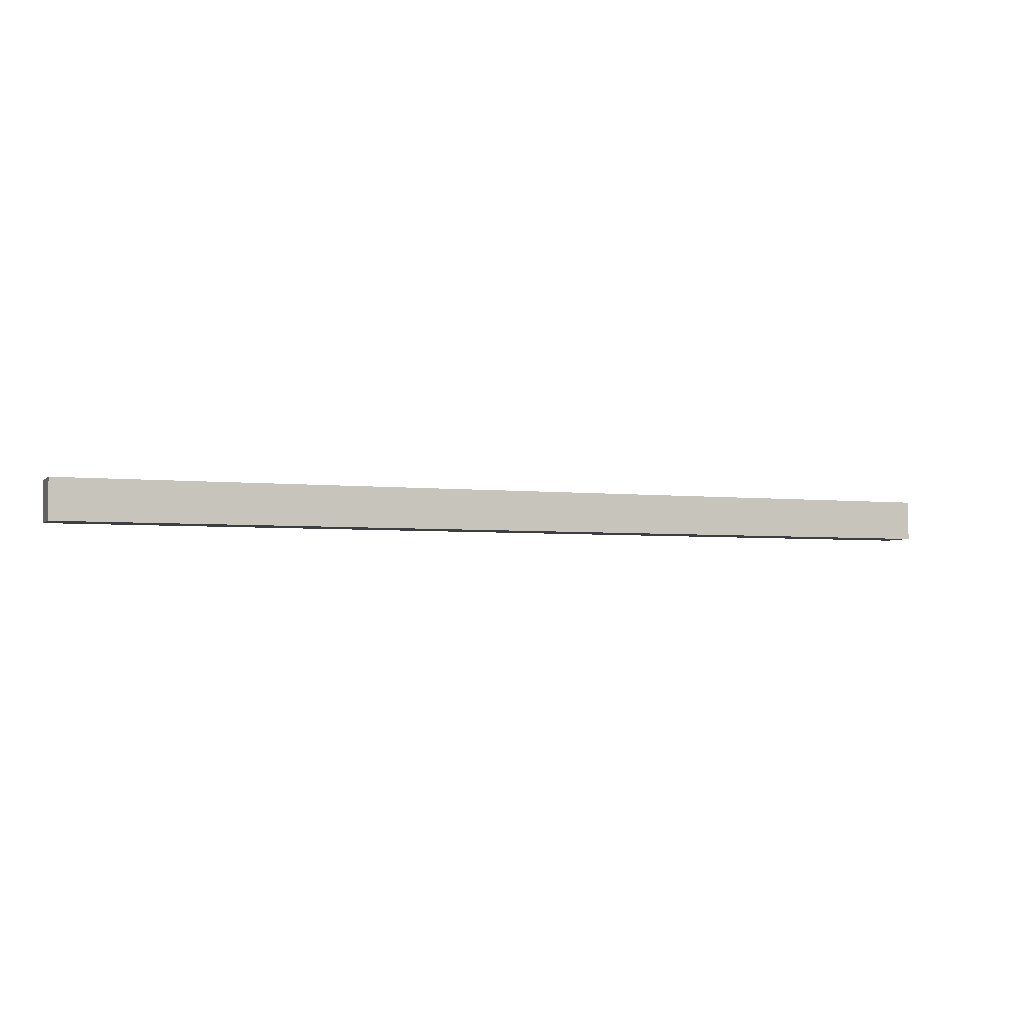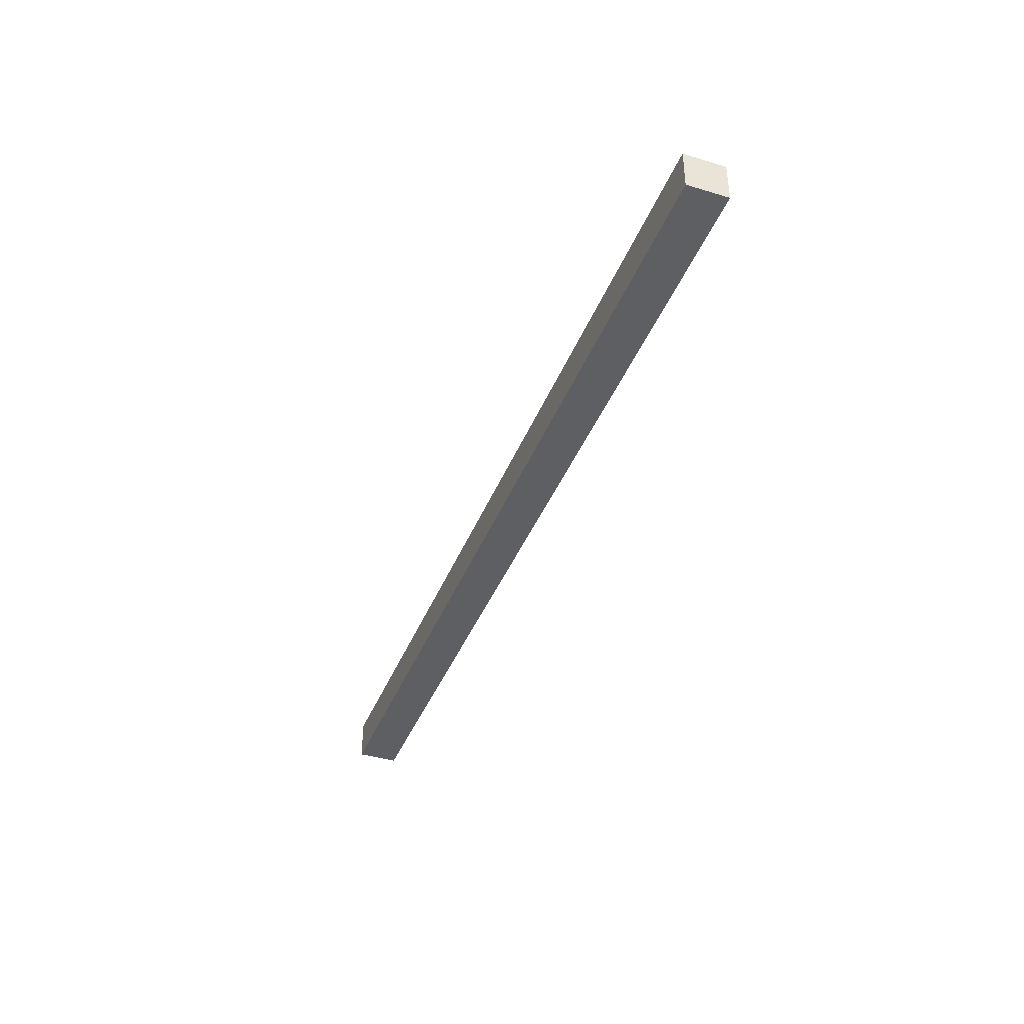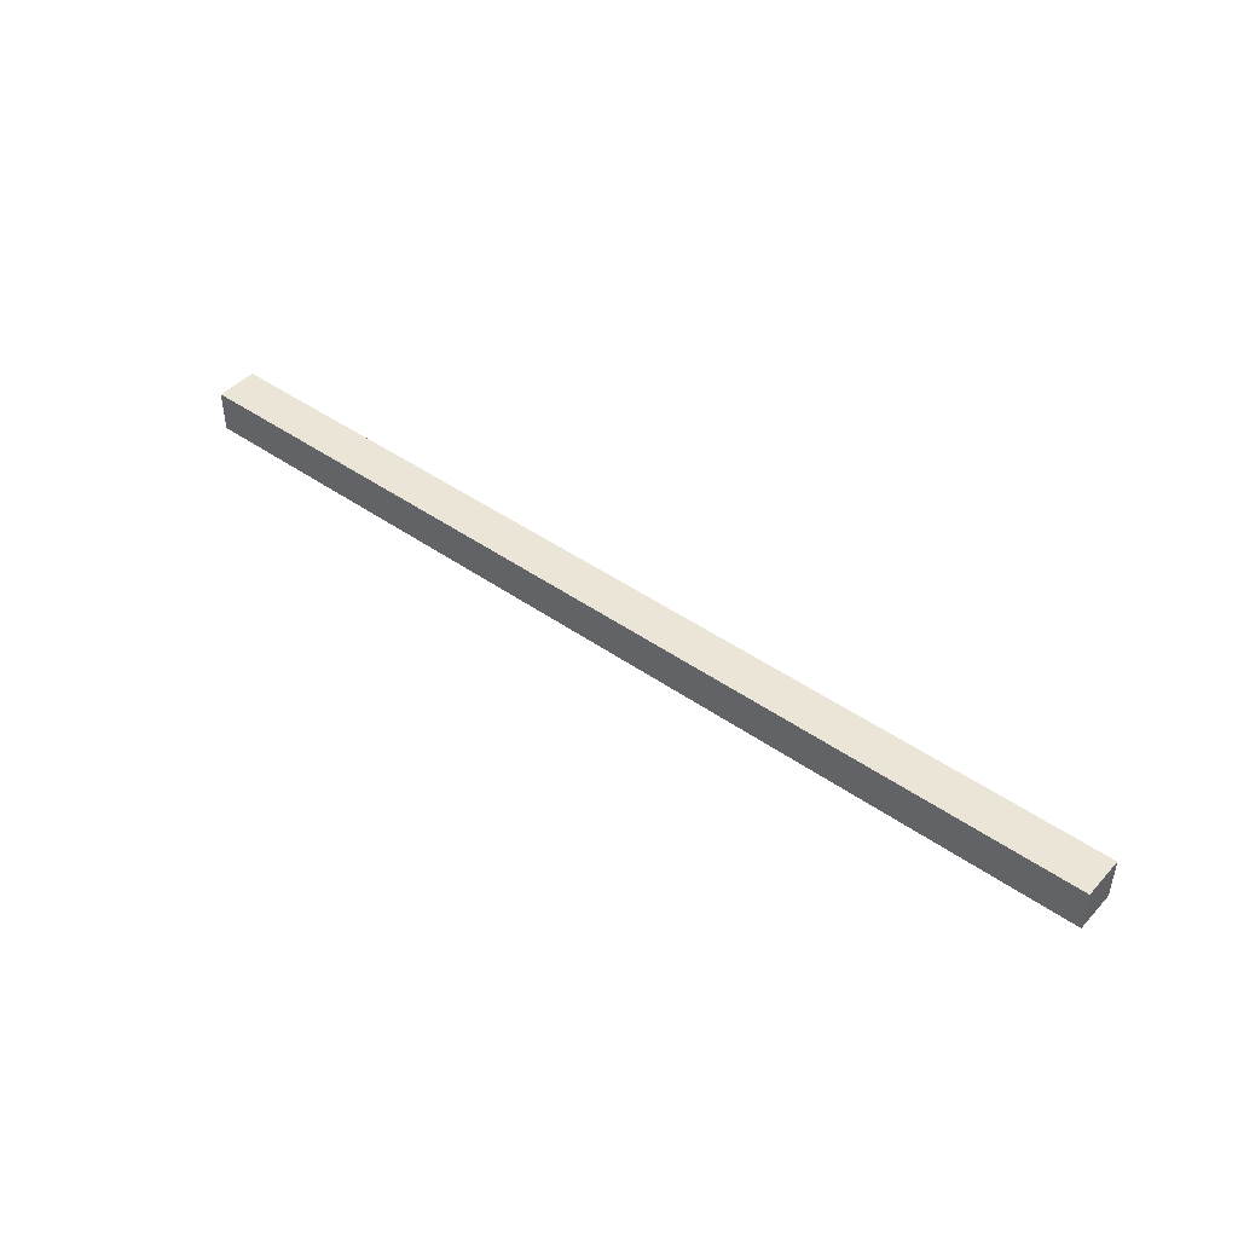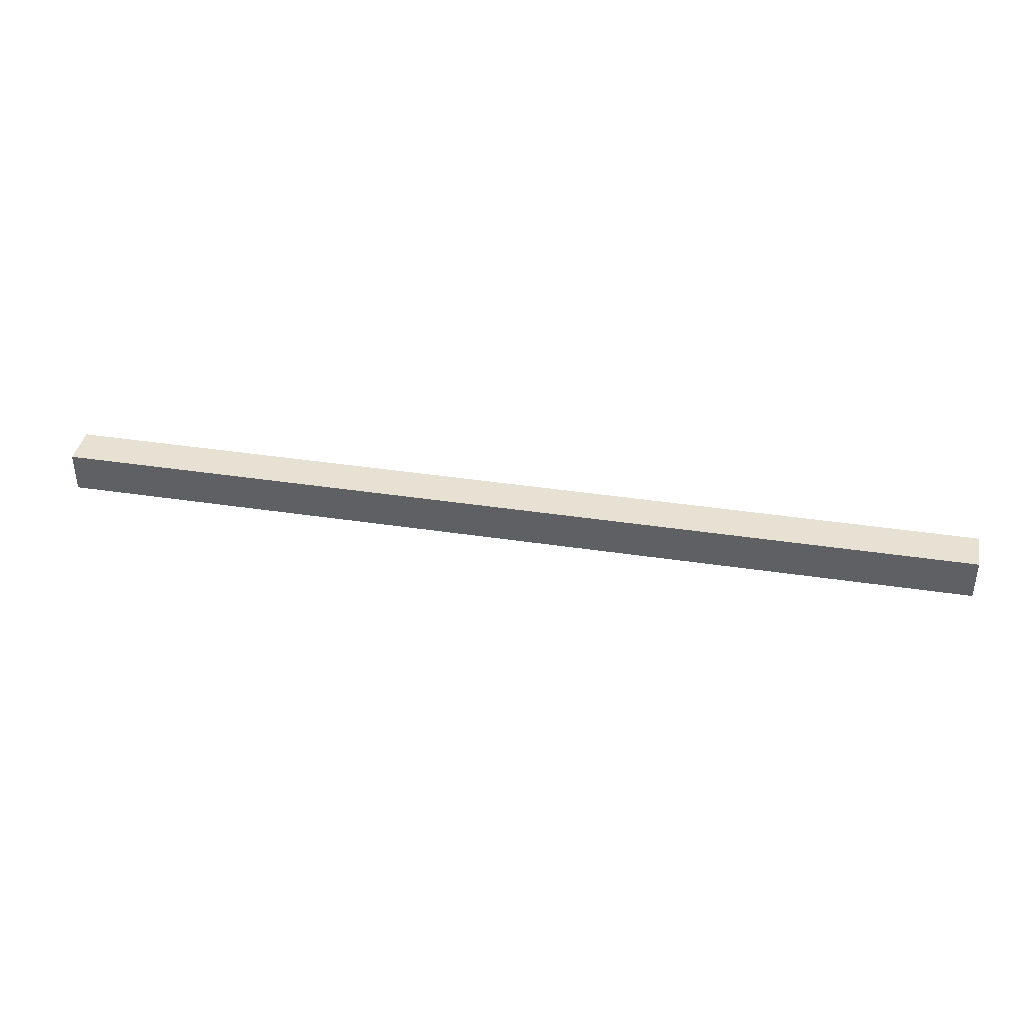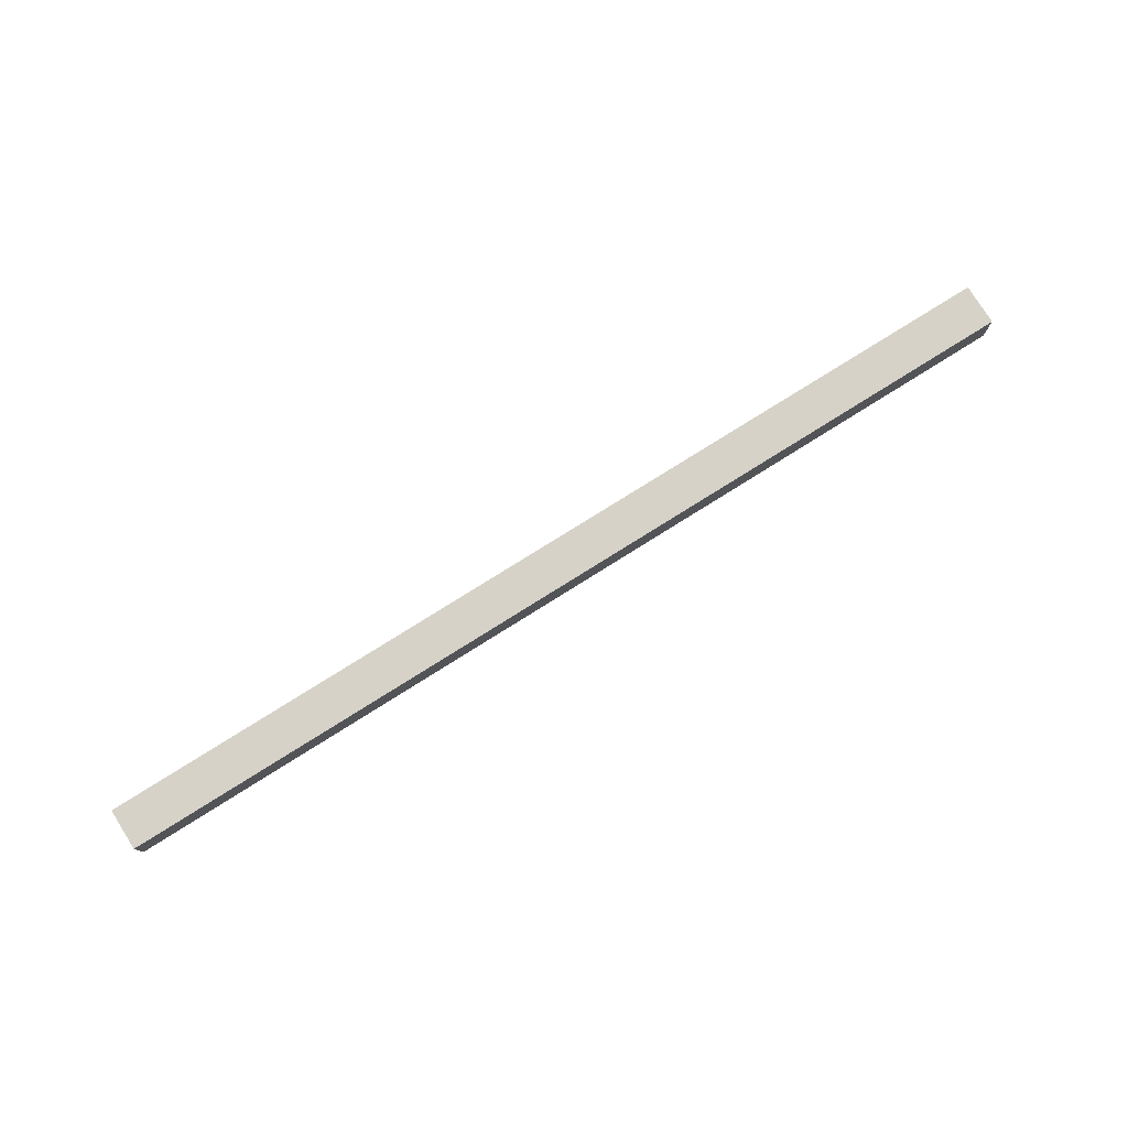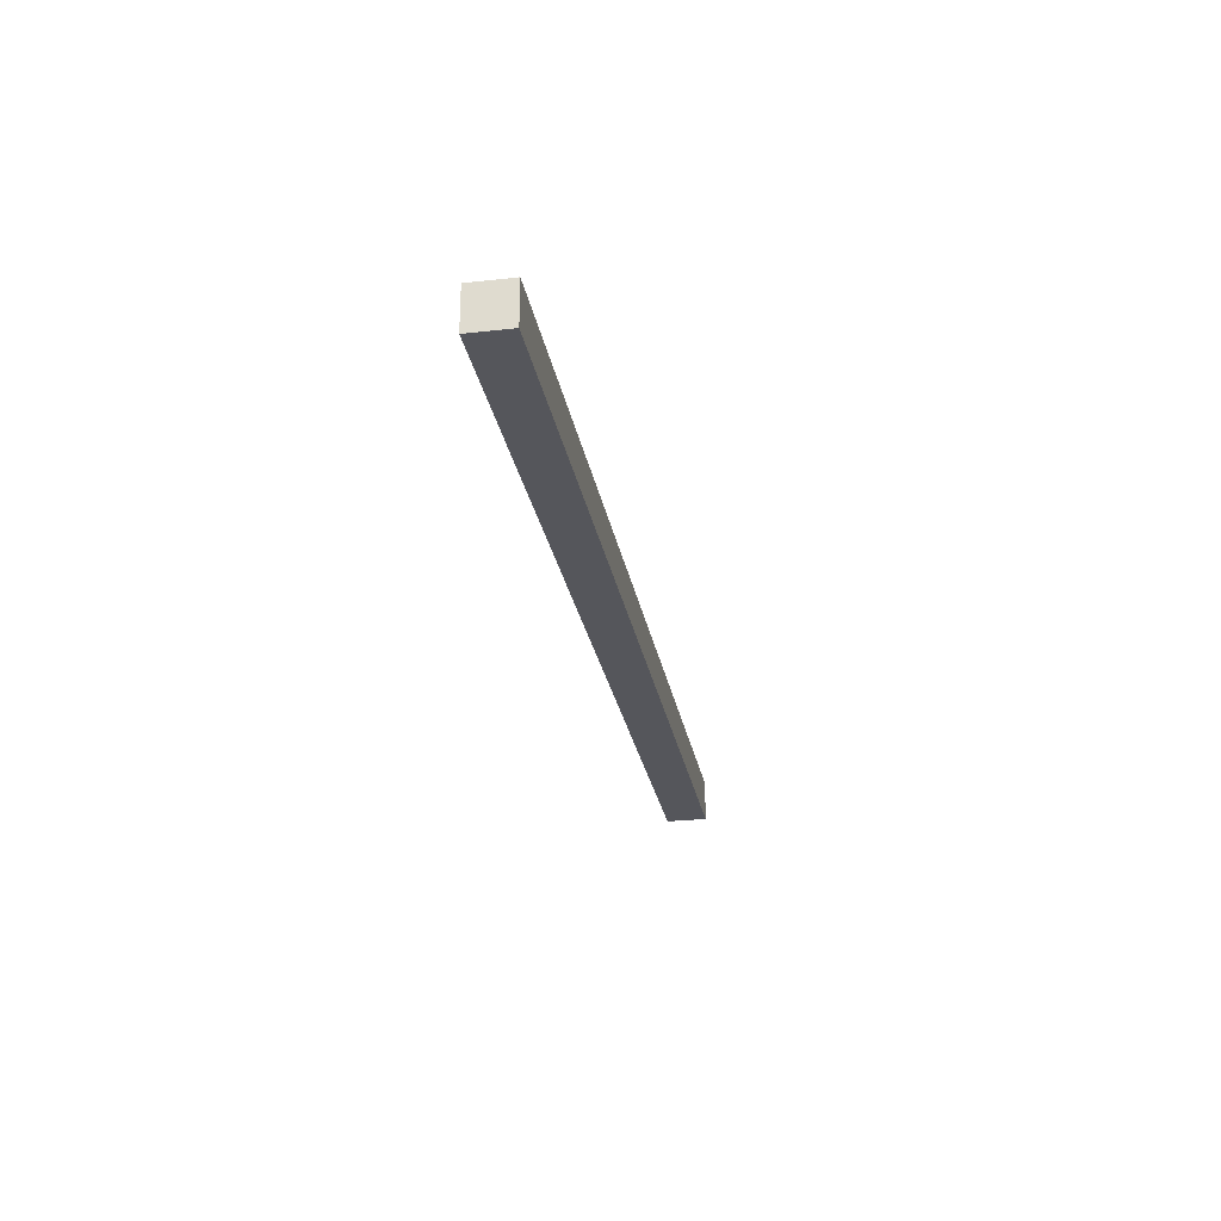
<metadata>
{"format":"obj","ext":"obj","renderer":"f3d","projection":"perspective","resolution":1024,"background":"white","views":[{"elev":-3.7,"azim":-21.5,"up":"+Y"},{"elev":-40.1,"azim":-110.4,"up":"+Y"},{"elev":44.4,"azim":-140.6,"up":"+Z"},{"elev":38.7,"azim":-169.2,"up":"+Z"},{"elev":77.7,"azim":-32.1,"up":"+Z"},{"elev":-26.2,"azim":99.9,"up":"+Y"}]}
</metadata>
<code>
o
v 1.2 0 -0.1
v 1.2 0 0
v 1.2 0.1 -0.1
v 1.2 0.1 0
v -1.1 0 -0.1
v -1.1 0 0
v -1.1 0.1 -0.1
v -1.1 0.1 0
v 1.2 0 -0.1
v 1.2 0.1 -0.1
v -1.1 0 -0.1
v -1.1 0.1 -0.1
v 1.2 0 0
v 1.2 0.1 0
v -1.1 0 0
v -1.1 0.1 0
v 1.2 0 -0.1
v -1.1 0 -0.1
v 1.2 0 0
v -1.1 0 0
v 1.2 0.1 -0.1
v -1.1 0.1 -0.1
v 1.2 0.1 0
v -1.1 0.1 0
f 3 2 1
f 4 2 3
f 5 6 7
f 7 6 8
f 11 10 9
f 12 10 11
f 13 14 15
f 15 14 16
f 19 18 17
f 20 18 19
f 21 22 23
f 23 22 24

</code>
